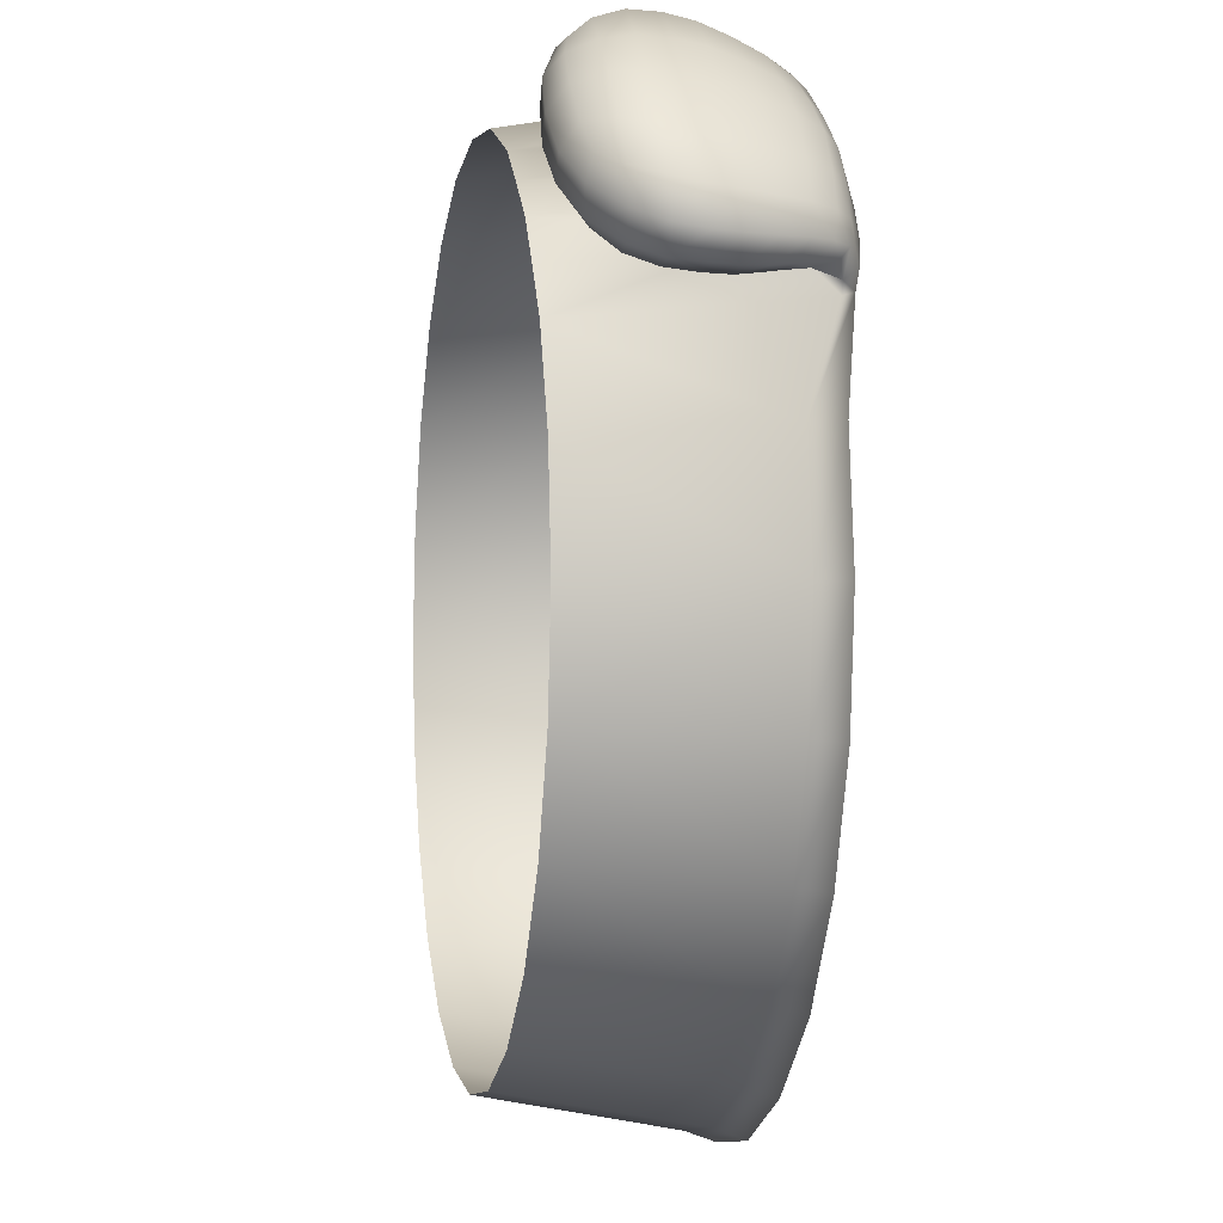
<metadata>
{"format":"obj","ext":"obj","renderer":"f3d","projection":"perspective","resolution":1024,"background":"white","views":[{"elev":-3.4,"azim":79.2,"up":"+Z"}]}
</metadata>
<code>
g pm0854_11_TopBSkin_tx3
v 0.02842 0.07613 0.05135
v 0.03048 0.07629 0.05214
v 0.02932 0.0745 0.05267
v 0.02788 0.07451 0.05223
v 0.03508 0.06948 0.04624
v 0.01494 0.07011 0.05577
v 0.01528 0.07377 0.05718
v -1.069e-07 0.07011 0.05765
v -6.177e-08 0.07377 0.05906
v -0.01494 0.07011 0.05577
v -0.01531 0.07377 0.05715
v -0.02885 0.07012 0.04994
v -0.02956 0.07377 0.05117
v -0.04087 0.07013 0.04087
v -0.04189 0.07377 0.04189
v -0.04997 0.07011 0.02885
v -0.0512 0.07377 0.02956
v -0.0571 0.07377 0.0153
v 0.02566 0.04596 0.04655
v 0.03148 0.04596 0.04219
v 0.01379 0.04596 0.0515
v 0.04066 0.06812 0.04066
v 0.03739 0.04598 0.03738
v -6.498e-07 0.04596 0.05327
v -0.01379 0.04596 0.0515
v -0.02664 0.04596 0.04612
v -0.03771 0.04596 0.0377
v -0.04615 0.04596 0.02665
v 0.04623 0.06948 0.03508
v 0.04219 0.04596 0.03148
v 0.04655 0.04596 0.02566
v -0.0515 0.04596 0.01379
v 0.05224 0.07451 0.02788
v -0.05573 0.0701 0.01493
v -0.05327 0.04596 -7.427e-07
v -0.05772 0.0701 -1.07e-07
v -0.05914 0.07377 -6.557e-08
v 0.05573 0.0701 0.01493
v 0.0515 0.04596 0.01379
v 0.05135 0.07613 0.02842
v 0.05267 0.0745 0.02933
v 0.05213 0.07629 0.03049
v 0.05712 0.07377 0.01527
v 0.05772 0.0701 -1.07e-07
v 0.05327 0.04596 -7.427e-07
v 0.05914 0.07377 -6.557e-08
v -1.107e-07 0.0701 -0.05772
v 0.01531 0.07377 -0.05715
v -6.177e-08 0.07377 -0.05906
v 0.01493 0.0701 -0.05573
v 0.02885 0.07011 -0.04997
v 0.02956 0.07377 -0.05117
v 0.04189 0.07377 -0.04189
v 0.01379 0.04596 -0.0515
v -6.498e-07 0.04596 -0.05327
v 0.02664 0.04596 -0.04612
v 0.0377 0.04596 -0.03771
v 0.04087 0.07013 -0.04087
v 0.0512 0.07377 -0.02956
v 0.04615 0.04596 -0.02665
v 0.04997 0.07011 -0.02885
v 0.0571 0.07377 -0.0153
v 0.0515 0.04596 -0.01379
v 0.05573 0.0701 -0.01493
v 0.05914 0.07377 -6.557e-08
v 0.05772 0.0701 -1.07e-07
v 0.05327 0.04596 -7.427e-07
v 0.03099 0.0738 0.05413
v 0.02932 0.0745 0.05267
v 0.03048 0.07629 0.05214
v 0.03232 0.07487 0.05412
v 0.03264 0.07315 0.05518
v 0.03083 0.07192 0.05465
v 0.03022 0.06926 0.05573
v 0.03541 0.07561 0.05182
v 0.03258 0.07026 0.05687
v 0.0298 0.06642 0.05666
v 0.03238 0.06693 0.05839
v 0.02964 0.06353 0.05713
v 0.03232 0.06367 0.05933
v 0.02976 0.06017 0.05731
v 0.0325 0.06019 0.05964
v 0.03012 0.05641 0.057
v 0.03666 0.06362 0.05822
v 0.0365 0.06721 0.05688
v 0.03638 0.07085 0.05512
v 0.03309 0.05633 0.05938
v 0.03162 0.05283 0.05546
v 0.03694 0.06004 0.05888
v 0.0424 0.06356 0.05418
v 0.03455 0.05261 0.05787
v 0.03453 0.04925 0.05231
v 0.0376 0.05619 0.05883
v 0.03746 0.04899 0.05453
v 0.03859 0.04726 0.04801
v 0.03605 0.07385 0.05322
v 0.04195 0.06742 0.05296
v 0.04795 0.06755 0.04795
v 0.0415 0.07123 0.05138
v 0.04296 0.05992 0.05467
v 0.03871 0.05246 0.05747
v 0.04883 0.06351 0.04883
v 0.04347 0.0561 0.05473
v 0.04938 0.0598 0.04938
v 0.04076 0.07436 0.04959
v 0.04685 0.07143 0.04685
v 0.03963 0.07617 0.04814
v 0.03369 0.07712 0.04947
v 0.03171 0.0768 0.04712
v 0.02842 0.07613 0.05135
v 0.02878 0.07579 0.04279
v 0.02399 0.07499 0.04396
v 0.02699 0.07486 0.03677
v 0.0199 0.07396 0.03447
v 0.03053 0.0746 0.03053
v 0.02815 0.07414 0.02815
v 0.03447 0.07396 0.0199
v 0.03304 0.07635 0.04059
v 0.03541 0.07719 0.04334
v 0.0377 0.07759 0.04585
v 0.03677 0.07485 0.02699
v 0.04396 0.07498 0.02399
v 0.03119 0.07556 0.03734
v 0.03374 0.07547 0.03374
v 0.03705 0.07654 0.03705
v 0.03734 0.07556 0.03119
v 0.0428 0.0758 0.02878
v 0.05135 0.07613 0.02842
v 0.04059 0.07635 0.03304
v 0.03944 0.07737 0.03944
v 0.04712 0.0768 0.03171
v 0.04946 0.07712 0.03369
v 0.05213 0.07629 0.03049
v 0.04334 0.07719 0.03541
v 0.04585 0.07759 0.0377
v 0.04185 0.07771 0.04185
v 0.04406 0.07648 0.04406
v 0.04814 0.07617 0.03963
v 0.04549 0.07463 0.0455
v 0.05182 0.07561 0.03541
v 0.04959 0.07436 0.04076
v 0.05412 0.07487 0.03232
v 0.05267 0.0745 0.02933
v 0.05413 0.0738 0.03099
v 0.05138 0.07123 0.0415
v 0.05322 0.07385 0.03605
v 0.05518 0.07315 0.03264
v 0.05465 0.07192 0.03083
v 0.05574 0.06926 0.03022
v 0.05512 0.07085 0.03638
v 0.05687 0.07026 0.03258
v 0.05666 0.06642 0.0298
v 0.05296 0.06742 0.04195
v 0.05839 0.06693 0.03238
v 0.05713 0.06353 0.02964
v 0.05688 0.06721 0.0365
v 0.05418 0.06356 0.0424
v 0.05933 0.06367 0.03232
v 0.05731 0.06017 0.02976
v 0.05822 0.06362 0.03666
v 0.05964 0.06019 0.0325
v 0.057 0.05641 0.03012
v 0.05467 0.05992 0.04296
v 0.05888 0.06004 0.03694
v 0.05938 0.05633 0.03309
v 0.05546 0.05283 0.03161
v 0.05883 0.05619 0.0376
v 0.05787 0.05261 0.03455
v 0.05231 0.04925 0.03453
v 0.05473 0.0561 0.04347
v 0.05453 0.04899 0.03746
v 0.04801 0.04726 0.03859
v 0.05747 0.05246 0.03871
v 0.0496 0.05606 0.0496
v 0.05406 0.05227 0.04386
v 0.05499 0.04974 0.04024
v 0.05069 0.04708 0.04112
v 0.04591 0.04657 0.04591
v 0.04324 0.04673 0.04324
v 0.05251 0.04887 0.04367
v 0.04386 0.05227 0.05406
v 0.04941 0.05219 0.04941
v 0.04024 0.04974 0.05499
v 0.04112 0.04708 0.0507
v 0.04367 0.04887 0.05251
v 0.04843 0.04855 0.04843
v -0.05772 0.0701 -1.07e-07
v -0.05327 0.04596 -7.427e-07
v -0.0515 0.04596 -0.01379
v -0.05573 0.0701 -0.01493
v -0.05914 0.07377 -6.557e-08
v -0.04615 0.04596 -0.02665
v -0.0571 0.07377 -0.0153
v -0.04997 0.07011 -0.02885
v -0.0512 0.07377 -0.02956
v -0.0377 0.04596 -0.0377
v -0.04087 0.07013 -0.04087
v -0.04189 0.07377 -0.04189
v -0.02956 0.07377 -0.05117
v -0.02885 0.07011 -0.04997
v -0.02664 0.04596 -0.04612
v -0.01531 0.07377 -0.05715
v -0.01493 0.0701 -0.05573
v -6.177e-08 0.07377 -0.05906
v -0.01379 0.04596 -0.0515
v -1.107e-07 0.0701 -0.05772
v -6.498e-07 0.04596 -0.05327
v 0.05267 0.0745 0.02933
v 0.05224 0.07451 0.02788
v 0.04623 0.06948 0.03508
v 0.05229 0.07143 0.03047
v 0.05413 0.0738 0.03099
v 0.05465 0.07192 0.03083
v 0.05574 0.06926 0.03022
v 0.05315 0.06838 0.03
v 0.05375 0.06599 0.02958
v 0.05666 0.06642 0.0298
v 0.05414 0.06339 0.02924
v 0.05713 0.06353 0.02964
v 0.05408 0.06016 0.02935
v 0.05731 0.06017 0.02976
v 0.057 0.05641 0.03012
v 0.0535 0.05644 0.02987
v 0.05546 0.05283 0.03161
v 0.04718 0.06009 0.0346
v 0.04725 0.06327 0.03456
v 0.04708 0.0658 0.03476
v 0.04078 0.06573 0.04078
v 0.04676 0.06788 0.03503
v 0.04077 0.06764 0.04077
v 0.04066 0.06812 0.04066
v 0.03508 0.06948 0.04624
v 0.05215 0.0529 0.03134
v 0.05231 0.04925 0.03453
v 0.04685 0.05638 0.03489
v 0.04074 0.06323 0.04074
v 0.04987 0.05023 0.03406
v 0.04801 0.04726 0.03859
v 0.04631 0.05288 0.03555
v 0.0457 0.04928 0.0372
v 0.04324 0.04673 0.04324
v 0.04068 0.06009 0.04068
v 0.04062 0.05637 0.04062
v 0.04066 0.05281 0.04066
v 0.04122 0.04895 0.04122
v 0.0372 0.04928 0.0457
v 0.03859 0.04726 0.04801
v 0.03555 0.05288 0.04631
v 0.03406 0.05023 0.04987
v 0.03453 0.04925 0.05231
v 0.03134 0.0529 0.05215
v 0.03162 0.05283 0.05546
v 0.03489 0.05638 0.04685
v 0.03001 0.05644 0.05336
v 0.03012 0.05641 0.057
v 0.0346 0.06009 0.04718
v 0.02948 0.06016 0.05395
v 0.02976 0.06017 0.05731
v 0.02964 0.06353 0.05713
v 0.02938 0.06339 0.054
v 0.0298 0.06642 0.05666
v 0.03456 0.06327 0.04725
v 0.02972 0.06599 0.05361
v 0.03022 0.06926 0.05573
v 0.03476 0.0658 0.04708
v 0.03014 0.06838 0.05301
v 0.03503 0.06788 0.04676
v 0.03067 0.07047 0.05223
v 0.03083 0.07192 0.05465
v 0.02932 0.0745 0.05267
v 0.03099 0.0738 0.05413
v 0.05135 0.07613 0.02842
v 0.04396 0.07498 0.02399
v 0.04806 0.07377 0.01288
v 0.05712 0.07377 0.01527
v 0.03447 0.07396 0.0199
v 0.04976 0.07377 -5.525e-18
v 0.05914 0.07377 -6.557e-08
v 0.03845 0.07377 0.0103
v 0.04806 0.07377 -0.01288
v 0.0571 0.07377 -0.0153
v 0.03981 0.07377 5.242e-17
v 0.04309 0.07377 -0.02488
v 0.0512 0.07377 -0.02956
v 0.03845 0.07377 -0.0103
v 0.03518 0.07377 -0.03518
v 0.04189 0.07377 -0.04189
v 0.03447 0.07377 -0.0199
v 0.02488 0.07377 -0.04309
v 0.02956 0.07377 -0.05117
v 0.02815 0.07377 -0.02815
v 0.01288 0.07377 -0.04806
v 0.01531 0.07377 -0.05715
v 0.0199 0.07377 -0.03447
v -1.526e-08 0.07377 -0.04976
v -6.177e-08 0.07377 -0.05906
v 0.0103 0.07377 -0.03845
v -0.01288 0.07377 -0.04806
v -0.01531 0.07377 -0.05715
v -7.629e-09 0.07377 -0.03981
v -0.02488 0.07377 -0.04309
v -0.02956 0.07377 -0.05117
v -0.03518 0.07377 -0.03518
v -0.04189 0.07377 -0.04189
v -0.0512 0.07377 -0.02956
v -0.0103 0.07377 -0.03845
v -0.04309 0.07377 -0.02488
v -0.0571 0.07377 -0.0153
v -0.0199 0.07377 -0.03447
v -0.04806 0.07377 -0.01288
v -0.05914 0.07377 -6.557e-08
v -0.04976 0.07377 -7.629e-09
v -0.0571 0.07377 0.0153
v -0.04806 0.07377 0.01288
v -0.0512 0.07377 0.02956
v -0.04309 0.07377 0.02488
v -0.04189 0.07377 0.04189
v -0.03518 0.07377 0.03518
v -0.02956 0.07377 0.05117
v -0.02488 0.07377 0.04309
v -0.01531 0.07377 0.05715
v -0.01288 0.07377 0.04806
v -6.177e-08 0.07377 0.05906
v 3.815e-09 0.07377 0.04976
v 0.01528 0.07377 0.05718
v 0.01288 0.07377 0.04806
v 0.02842 0.07613 0.05135
v 0.02399 0.07499 0.04396
v 0.0199 0.07396 0.03447
v 0.0103 0.07377 0.03845
v 1.526e-08 0.07377 0.03981
v -0.0103 0.07377 0.03845
v -0.0199 0.07377 0.03447
v -0.02815 0.07377 0.02815
v -0.03447 0.07377 0.0199
v -0.03845 0.07377 0.0103
v -0.03981 0.07377 -2.098e-08
v -0.03845 0.07377 -0.0103
v -0.03447 0.07377 -0.0199
v -0.02815 0.07377 -0.02815
v -0.01493 0.07377 0.02585
v -0.02111 0.07377 0.02111
v -0.02585 0.07377 0.01493
v -0.02884 0.07377 0.007727
v -0.02985 0.07377 -3.242e-08
v -0.02884 0.07377 -0.007727
v -0.02585 0.07377 -0.01493
v -0.007727 0.07377 0.02884
v -2.098e-08 0.07377 0.02985
v 0.007727 0.07377 0.02884
v 0.01493 0.07377 0.02585
v 0.02111 0.07377 0.02111
v 0.02815 0.07414 0.02815
v 0.02585 0.07377 0.01493
v 0.01407 0.07377 0.01407
v 0.009951 0.07377 0.01724
v 0.005151 0.07377 0.01922
v 2.766e-08 0.07377 0.0199
v 0.02884 0.07377 0.007727
v 0.01724 0.07377 0.009951
v 0.007037 0.07377 0.007037
v 0.004976 0.07377 0.008618
v 3.747e-18 0.07377 -1.255e-33
v 0.002576 0.07377 0.009612
v -0.005151 0.07377 0.01922
v 1.621e-08 0.07377 0.009951
v 0.008618 0.07377 0.004976
v 0.01922 0.07377 0.005151
v -0.009951 0.07377 0.01724
v -0.002576 0.07377 0.009612
v 0.009612 0.07377 0.002576
v -0.004976 0.07377 0.008618
v 0.009951 0.07377 -1.105e-18
v -0.007037 0.07377 0.007037
v -0.01407 0.07377 0.01407
v -0.01724 0.07377 0.009951
v 0.0199 0.07377 1.049e-08
v -0.008618 0.07377 0.004976
v -0.01922 0.07377 0.005151
v -0.009612 0.07377 0.002576
v -0.0199 0.07377 3.063e-17
v -0.009951 0.07377 1.105e-18
v -0.01922 0.07377 -0.005151
v -0.009612 0.07377 -0.002576
v -0.01724 0.07377 -0.009951
v -0.008618 0.07377 -0.004976
v -0.02111 0.07377 -0.02111
v -0.007037 0.07377 -0.007037
v -0.004976 0.07377 -0.008618
v -0.002576 0.07377 -0.009612
v -0.01407 0.07377 -0.01407
v -0.009951 0.07377 -0.01724
v -0.01493 0.07377 -0.02585
v -0.005151 0.07377 -0.01922
v -0.007727 0.07377 -0.02884
v 3.747e-18 0.07377 -0.009951
v -9.537e-09 0.07377 -0.02985
v 3.747e-18 0.07377 -0.0199
v 0.007727 0.07377 -0.02884
v 0.002576 0.07377 -0.009612
v 0.005151 0.07377 -0.01922
v 0.01493 0.07377 -0.02585
v 0.004976 0.07377 -0.008618
v 0.009951 0.07377 -0.01724
v 0.02111 0.07377 -0.02111
v 0.007037 0.07377 -0.007037
v 0.01407 0.07377 -0.01407
v 0.02585 0.07377 -0.01493
v 0.008618 0.07377 -0.004976
v 0.01724 0.07377 -0.009951
v 0.009612 0.07377 -0.002576
v 0.01922 0.07377 -0.005151
v 0.02884 0.07377 -0.007727
v 0.02985 0.07377 -2.098e-08
g pm0854_11_TopBSkin_tx3_0
f 3 2 1
f 4 3 1
f 5 3 4
f 4 1 6
f 1 7 6
f 6 7 8
f 7 9 8
f 10 8 9
f 11 10 9
f 10 11 12
f 11 13 12
f 12 13 14
f 13 15 14
f 14 15 16
f 15 17 16
f 16 17 18
f 5 4 19
f 20 5 19
f 19 4 21
f 22 5 20
f 4 6 21
f 23 22 20
f 21 6 24
f 6 8 24
f 25 24 8
f 10 25 8
f 25 10 26
f 10 12 26
f 26 12 27
f 12 14 27
f 27 14 28
f 29 22 23
f 30 29 23
f 14 16 28
f 30 31 29
f 32 28 16
f 31 33 29
f 34 32 16
f 32 34 35
f 34 16 18
f 34 36 35
f 34 18 36
f 18 37 36
f 38 33 31
f 39 38 31
f 40 33 38
f 33 40 41
f 40 42 41
f 43 40 38
f 44 38 39
f 43 38 44
f 45 44 39
f 46 43 44
f 49 48 47
f 48 50 47
f 51 50 48
f 52 51 48
f 52 53 51
f 47 50 54
f 54 50 51
f 55 47 54
f 56 54 51
f 56 51 57
f 53 58 51
f 51 58 57
f 53 59 58
f 57 58 60
f 59 61 58
f 58 61 60
f 59 62 61
f 60 61 63
f 62 64 61
f 61 64 63
f 64 62 65
f 66 64 65
f 63 64 66
f 67 63 66
f 70 69 68
f 71 70 68
f 71 68 72
f 68 73 72
f 72 73 74
f 71 75 70
f 71 72 75
f 76 72 74
f 76 74 77
f 78 76 77
f 78 77 79
f 80 78 79
f 80 79 81
f 82 80 81
f 82 81 83
f 78 80 84
f 84 80 82
f 76 78 85
f 85 78 84
f 72 76 86
f 86 76 85
f 87 82 83
f 87 83 88
f 89 84 82
f 89 82 87
f 85 84 90
f 90 84 89
f 91 87 88
f 91 88 92
f 93 89 87
f 93 87 91
f 94 91 92
f 94 92 95
f 96 72 86
f 72 96 75
f 86 85 97
f 97 85 90
f 98 97 90
f 99 86 97
f 86 99 96
f 97 98 99
f 100 90 89
f 100 89 93
f 101 93 91
f 101 91 94
f 102 98 90
f 102 90 100
f 103 100 93
f 103 93 101
f 104 102 100
f 104 100 103
f 99 105 96
f 98 106 99
f 99 106 105
f 96 105 107
f 75 96 107
f 75 107 108
f 75 108 70
f 70 108 109
f 110 70 109
f 110 109 111
f 112 110 111
f 111 113 112
f 113 114 112
f 113 115 114
f 115 116 114
f 116 115 117
f 111 109 118
f 113 111 118
f 119 109 108
f 109 119 118
f 107 120 108
f 120 119 108
f 115 121 117
f 117 121 122
f 113 123 115
f 123 113 118
f 123 124 115
f 123 118 124
f 125 118 119
f 118 125 124
f 124 126 115
f 126 121 115
f 124 125 126
f 121 127 122
f 122 127 128
f 121 126 129
f 125 129 126
f 127 121 129
f 130 125 119
f 130 119 120
f 129 125 130
f 127 131 128
f 131 127 129
f 131 132 128
f 132 133 128
f 134 131 129
f 134 129 130
f 131 134 132
f 134 130 135
f 134 135 132
f 136 130 120
f 130 136 135
f 137 136 120
f 136 137 135
f 107 137 120
f 107 105 137
f 135 138 132
f 137 138 135
f 105 139 137
f 137 139 138
f 106 139 105
f 132 140 133
f 138 140 132
f 139 141 138
f 139 106 141
f 138 141 140
f 140 142 133
f 143 133 142
f 144 143 142
f 106 145 141
f 106 98 145
f 141 146 140
f 140 146 142
f 141 145 146
f 144 142 147
f 146 147 142
f 148 144 147
f 148 147 149
f 145 150 146
f 147 146 150
f 147 151 149
f 151 147 150
f 149 151 152
f 98 153 145
f 150 145 153
f 151 154 152
f 152 154 155
f 151 150 156
f 156 150 153
f 154 151 156
f 153 98 157
f 156 153 157
f 98 102 157
f 154 158 155
f 155 158 159
f 154 156 160
f 158 154 160
f 160 156 157
f 158 161 159
f 158 160 161
f 159 161 162
f 157 102 163
f 102 104 163
f 160 157 164
f 160 164 161
f 157 163 164
f 161 165 162
f 161 164 165
f 162 165 166
f 164 163 167
f 164 167 165
f 165 168 166
f 165 167 168
f 166 168 169
f 163 104 170
f 163 170 167
f 168 171 169
f 169 171 172
f 167 173 168
f 167 170 173
f 168 173 171
f 104 174 170
f 174 104 103
f 170 175 173
f 170 174 175
f 173 176 171
f 173 175 176
f 171 177 172
f 171 176 177
f 172 177 178
f 179 172 178
f 95 179 178
f 176 180 177
f 175 180 176
f 177 180 178
f 174 103 181
f 181 103 101
f 174 182 175
f 175 182 180
f 182 174 181
f 181 101 183
f 183 101 94
f 184 94 95
f 183 94 184
f 184 95 178
f 185 181 183
f 185 183 184
f 182 181 185
f 185 184 178
f 180 186 178
f 182 186 180
f 186 185 178
f 186 182 185
f 189 188 187
f 190 189 187
f 190 187 191
f 192 189 190
f 193 190 191
f 194 192 190
f 194 190 193
f 195 194 193
f 196 192 194
f 197 194 195
f 197 196 194
f 198 197 195
f 197 198 199
f 196 197 200
f 200 197 199
f 201 196 200
f 200 199 202
f 201 200 203
f 203 200 202
f 203 202 204
f 205 201 203
f 206 203 204
f 205 203 206
f 207 205 206
f 210 209 208
f 211 210 208
f 212 211 208
f 212 213 211
f 211 213 214
f 215 211 214
f 210 211 215
f 215 214 216
f 214 217 216
f 216 217 218
f 217 219 218
f 218 219 220
f 219 221 220
f 221 222 220
f 222 223 220
f 222 224 223
f 218 220 225
f 220 223 225
f 216 218 226
f 226 218 225
f 215 216 227
f 227 216 226
f 227 226 228
f 229 215 227
f 229 227 228
f 229 210 215
f 210 229 230
f 230 229 228
f 231 210 230
f 232 231 230
f 224 233 223
f 224 234 233
f 223 235 225
f 223 233 235
f 226 225 236
f 226 236 228
f 234 237 233
f 237 234 238
f 233 237 239
f 233 239 235
f 240 237 238
f 237 240 239
f 240 238 241
f 225 235 242
f 225 242 236
f 235 239 243
f 235 243 242
f 239 240 244
f 239 244 243
f 245 240 241
f 240 245 244
f 246 245 241
f 245 246 244
f 247 246 241
f 244 248 243
f 246 248 244
f 249 246 247
f 246 249 248
f 250 249 247
f 249 250 251
f 249 251 248
f 250 252 251
f 248 253 243
f 243 253 242
f 248 251 253
f 251 252 254
f 251 254 253
f 252 255 254
f 253 256 242
f 253 254 256
f 242 256 236
f 254 255 257
f 254 257 256
f 255 258 257
f 258 259 257
f 259 260 257
f 257 260 256
f 259 261 260
f 256 262 236
f 260 262 256
f 236 262 228
f 261 263 260
f 260 263 262
f 261 264 263
f 262 265 228
f 263 265 262
f 264 266 263
f 263 266 265
f 265 267 228
f 266 267 265
f 267 230 228
f 267 232 230
f 267 266 232
f 268 266 264
f 266 268 232
f 269 268 264
f 232 268 270
f 268 269 271
f 268 271 270
g pm0854_11_TopBSkin_tx3_1
f 274 273 272
f 275 274 272
f 276 273 274
f 277 274 275
f 278 277 275
f 279 276 274
f 279 274 277
f 280 277 278
f 281 280 278
f 282 279 277
f 282 277 280
f 283 280 281
f 284 283 281
f 285 282 280
f 285 280 283
f 286 283 284
f 287 286 284
f 288 285 283
f 288 283 286
f 289 286 287
f 290 289 287
f 291 288 286
f 291 286 289
f 292 289 290
f 293 292 290
f 294 291 289
f 294 289 292
f 295 292 293
f 296 295 293
f 297 294 292
f 297 292 295
f 298 295 296
f 299 298 296
f 300 297 295
f 300 295 298
f 301 298 299
f 302 301 299
f 303 301 302
f 304 303 302
f 303 304 305
f 306 298 301
f 306 300 298
f 307 303 305
f 307 305 308
f 309 301 303
f 309 306 301
f 310 307 308
f 310 308 311
f 312 310 311
f 312 311 313
f 314 312 313
f 314 313 315
f 316 314 315
f 316 315 317
f 318 316 317
f 318 317 319
f 320 318 319
f 320 319 321
f 322 320 321
f 322 321 323
f 324 322 323
f 324 323 325
f 326 324 325
f 326 325 327
f 328 326 327
f 328 329 326
f 326 330 324
f 329 330 326
f 324 331 322
f 330 331 324
f 322 332 320
f 331 332 322
f 320 333 318
f 332 333 320
f 333 334 318
f 318 334 316
f 334 335 316
f 316 335 314
f 335 336 314
f 314 336 312
f 336 337 312
f 312 337 310
f 337 338 310
f 310 338 307
f 338 339 307
f 307 339 303
f 339 340 303
f 340 309 303
f 333 341 334
f 334 342 335
f 341 342 334
f 335 343 336
f 342 343 335
f 336 344 337
f 343 344 336
f 337 345 338
f 344 345 337
f 338 346 339
f 345 346 338
f 339 347 340
f 346 347 339
f 348 341 333
f 332 348 333
f 349 348 332
f 331 349 332
f 350 349 331
f 330 350 331
f 351 350 330
f 329 351 330
f 352 351 329
f 353 352 329
f 352 353 276
f 354 352 276
f 354 276 279
f 352 355 351
f 355 352 354
f 351 356 350
f 355 356 351
f 350 357 349
f 356 357 350
f 349 358 348
f 357 358 349
f 359 354 279
f 359 279 282
f 360 355 354
f 360 354 359
f 355 361 356
f 361 355 360
f 356 362 357
f 361 362 356
f 362 361 363
f 362 364 357
f 357 364 358
f 362 363 364
f 358 365 348
f 348 365 341
f 364 366 358
f 363 366 364
f 358 366 365
f 367 361 360
f 361 367 363
f 368 360 359
f 367 360 368
f 365 369 341
f 341 369 342
f 366 370 365
f 366 363 370
f 365 370 369
f 363 367 371
f 371 367 368
f 363 372 370
f 370 372 369
f 373 363 371
f 372 363 374
f 369 375 342
f 369 372 375
f 372 374 375
f 342 375 343
f 375 376 343
f 375 374 376
f 343 376 344
f 371 368 377
f 373 371 377
f 374 378 376
f 363 378 374
f 376 379 344
f 376 378 379
f 344 379 345
f 378 380 379
f 380 378 363
f 379 381 345
f 379 380 381
f 345 381 346
f 380 382 381
f 382 380 363
f 381 383 346
f 381 382 383
f 346 383 347
f 382 384 383
f 384 382 363
f 383 385 347
f 383 384 385
f 386 384 363
f 384 386 385
f 347 385 387
f 347 387 340
f 386 363 388
f 363 389 388
f 390 389 363
f 385 386 391
f 386 388 391
f 388 389 391
f 385 391 387
f 389 392 391
f 391 392 387
f 389 390 392
f 387 393 340
f 392 393 387
f 393 309 340
f 390 394 392
f 392 394 393
f 393 395 309
f 394 395 393
f 395 306 309
f 390 396 394
f 396 390 363
f 395 397 306
f 397 300 306
f 394 398 395
f 396 398 394
f 398 397 395
f 397 399 300
f 399 297 300
f 396 400 398
f 400 396 363
f 398 401 397
f 400 401 398
f 401 399 397
f 399 402 297
f 402 294 297
f 400 403 401
f 403 400 363
f 401 404 399
f 403 404 401
f 404 402 399
f 402 405 294
f 405 291 294
f 403 406 404
f 403 363 406
f 404 407 402
f 406 407 404
f 407 405 402
f 405 408 291
f 408 288 291
f 363 409 406
f 406 409 407
f 407 410 405
f 409 410 407
f 410 408 405
f 409 363 411
f 409 411 410
f 363 373 411
f 411 412 410
f 411 373 412
f 410 412 408
f 373 377 412
f 408 413 288
f 412 413 408
f 412 377 413
f 413 285 288
f 377 414 413
f 413 414 285
f 377 368 414
f 414 282 285
f 368 359 414
f 414 359 282

</code>
